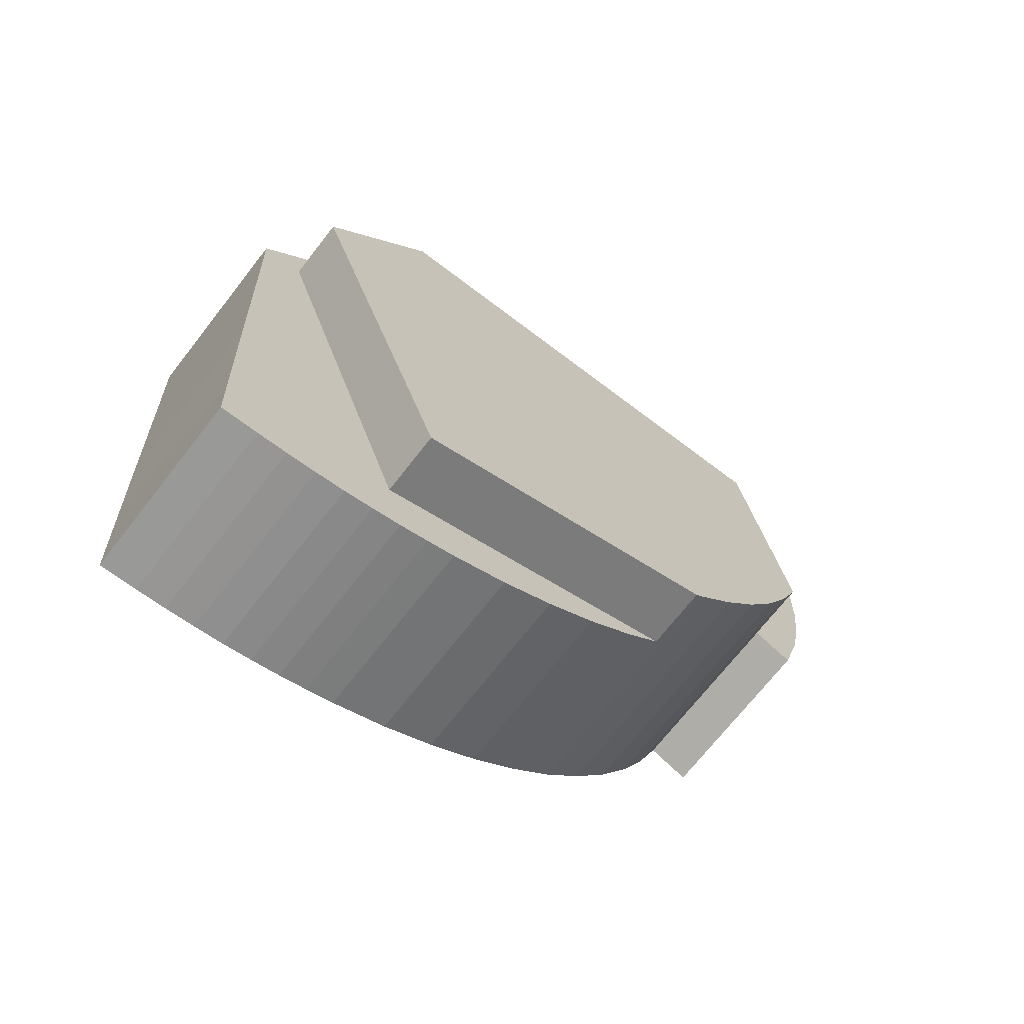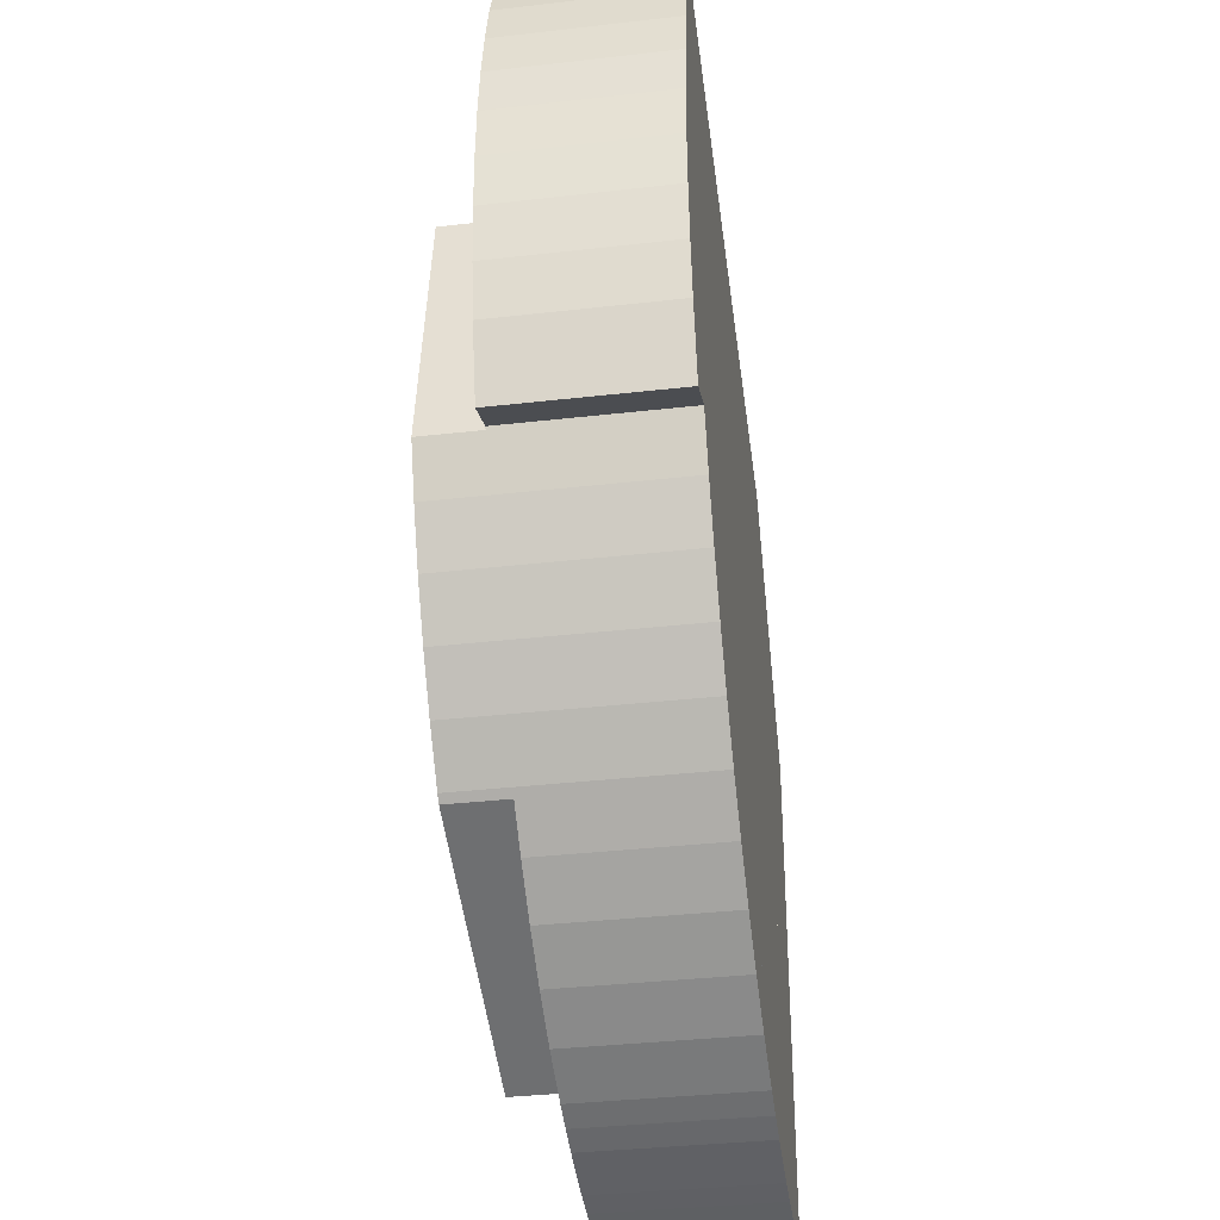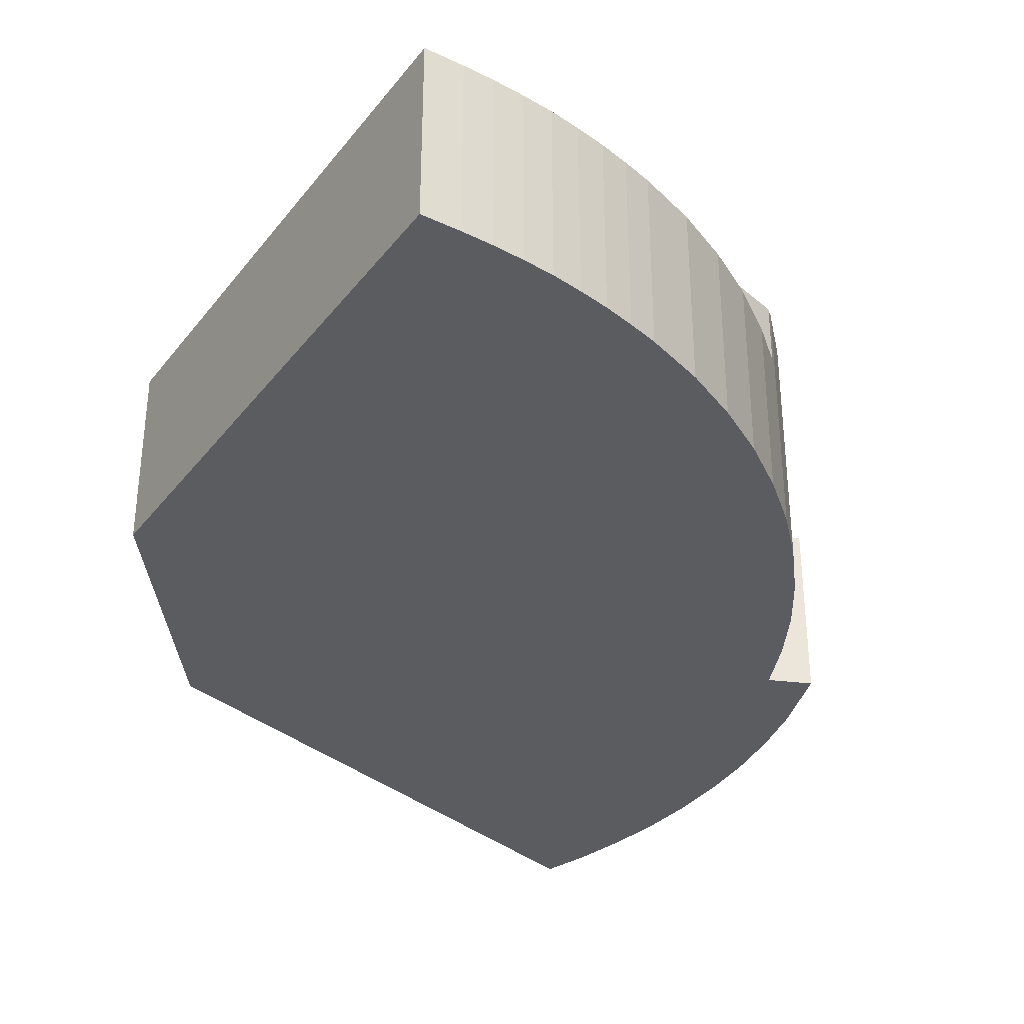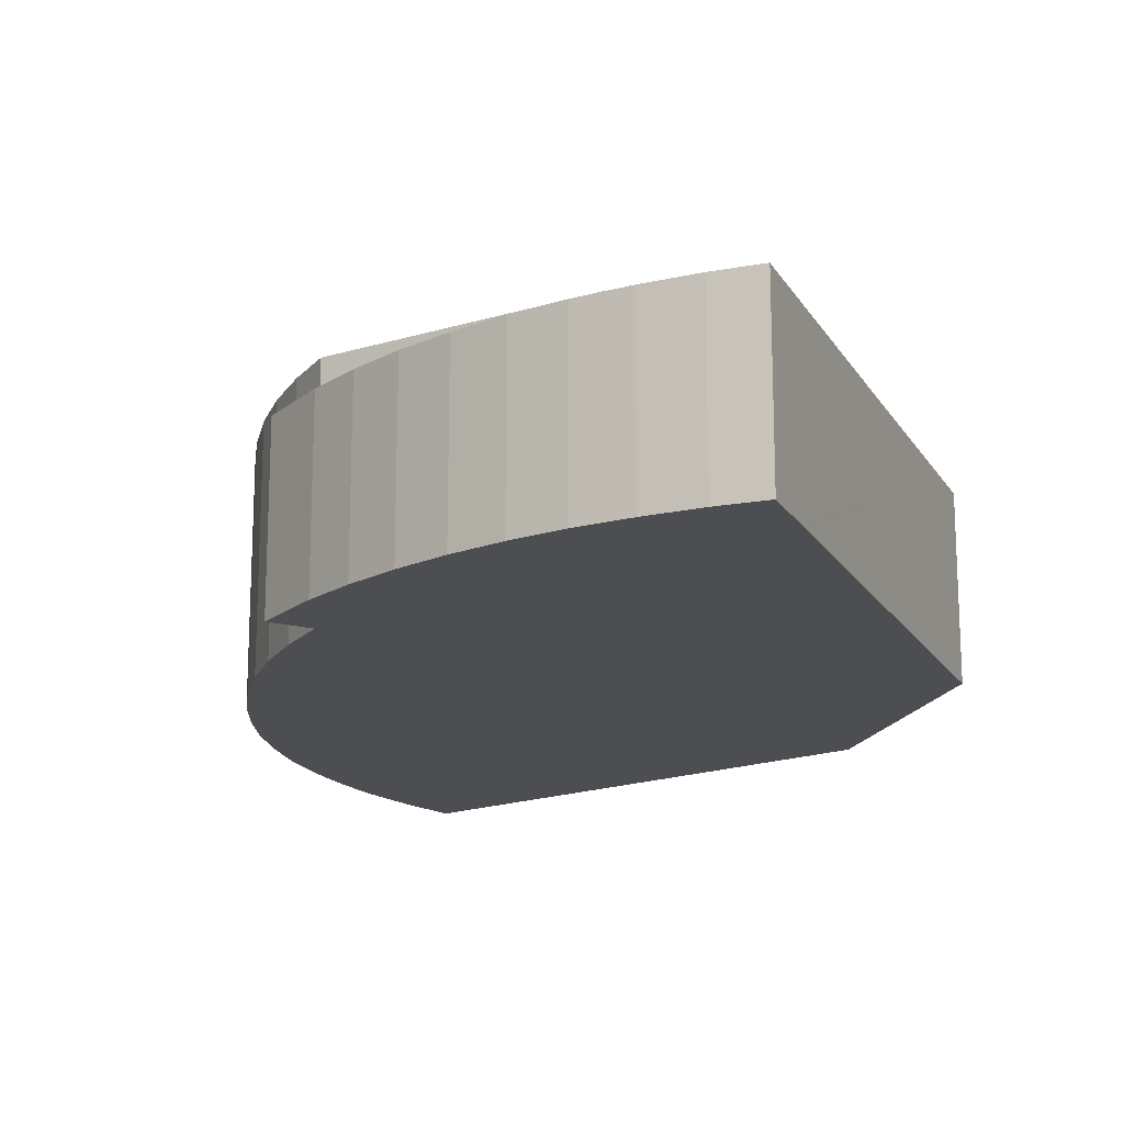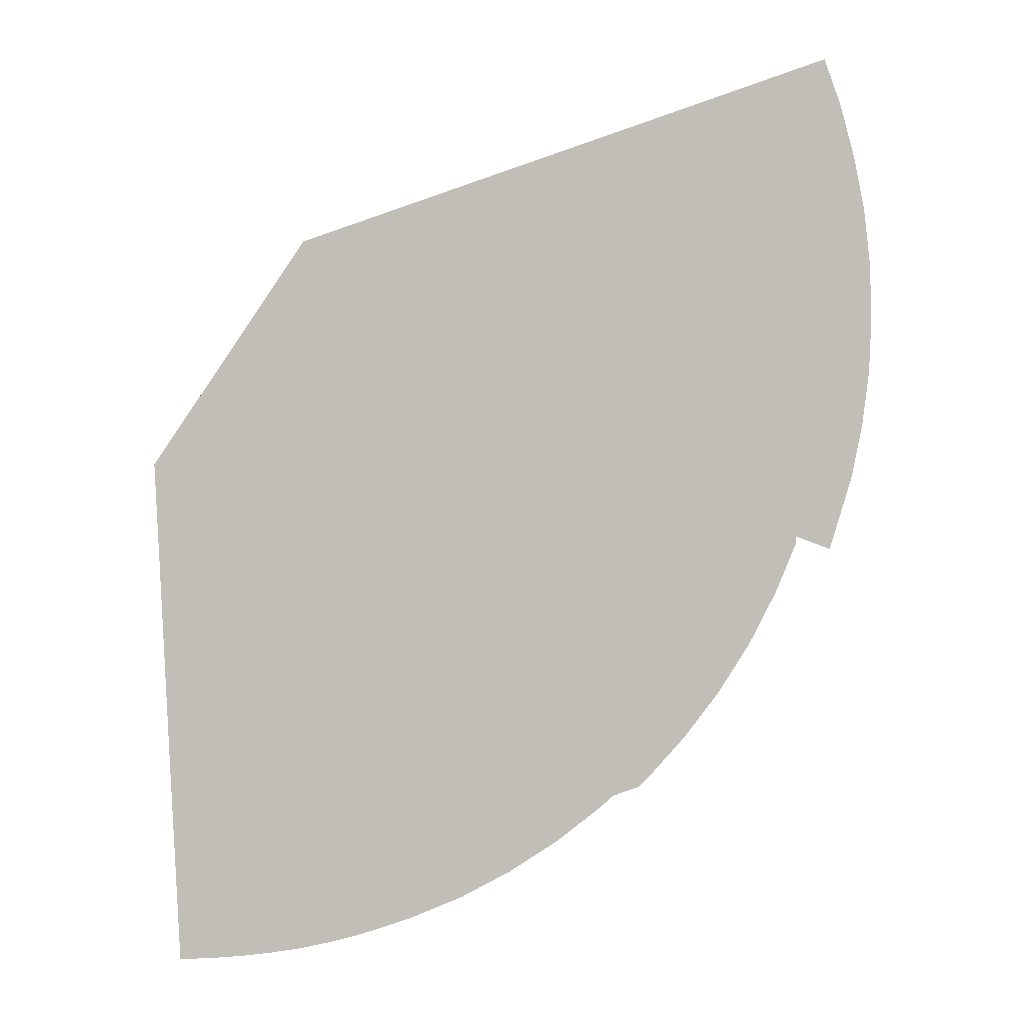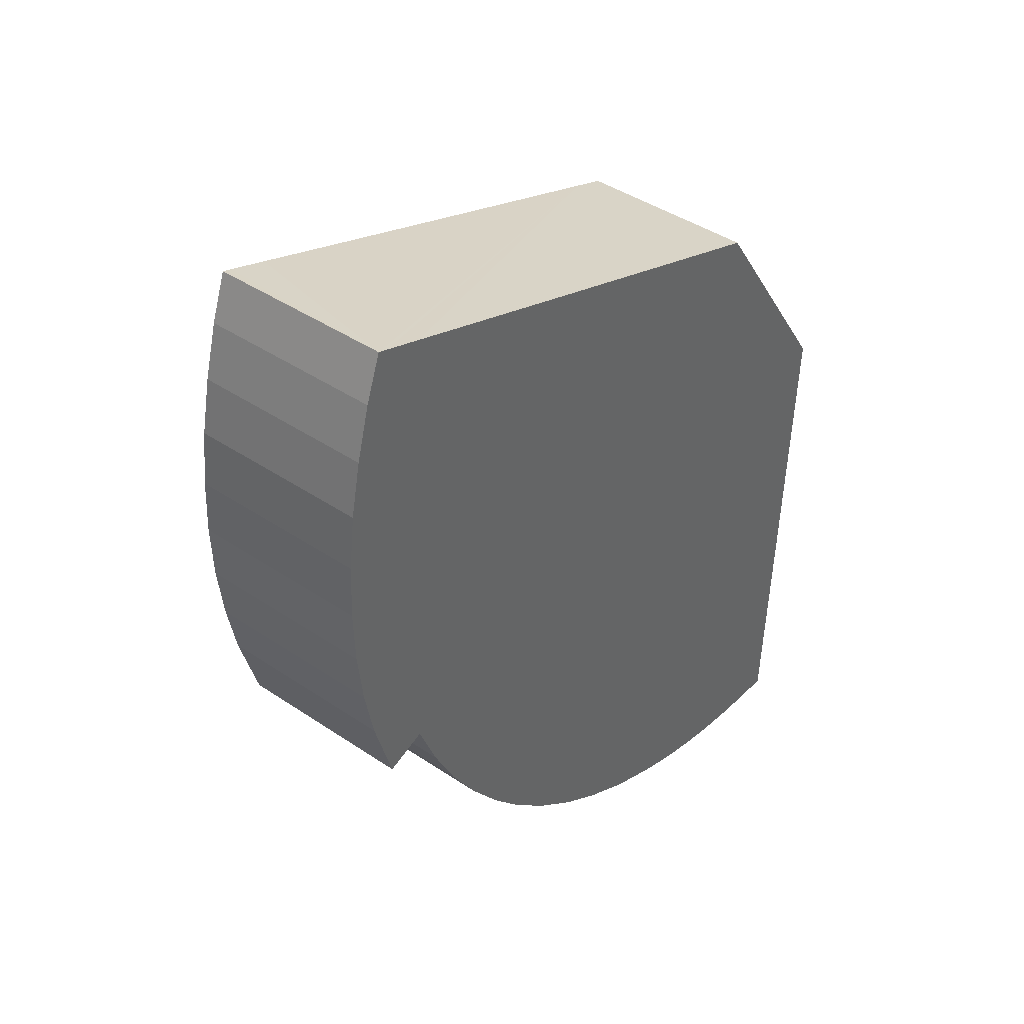
<metadata>
{"format":"obj","ext":"obj","renderer":"f3d","projection":"perspective","resolution":1024,"background":"white","views":[{"elev":-70.2,"azim":142.1,"up":"+Z"},{"elev":-36.0,"azim":-81.5,"up":"+Z"},{"elev":-34.2,"azim":150.2,"up":"+Y"},{"elev":-16.7,"azim":-49.4,"up":"+Y"},{"elev":4.4,"azim":-180.0,"up":"+Z"},{"elev":42.2,"azim":-51.0,"up":"+Z"}]}
</metadata>
<code>
v  41.86 15.46 -55.06
v  37.02 15.46 -53.04
v  48.23 15.46 -51.12
v  21.1 15.46 -41.71
v  32.51 15.46 -50.6
v  30.46 15.46 -49.26
v  28.23 15.46 -47.8
v  24.23 15.46 -44.63
v  62.88 15.46 -58.85
v  62.74 15.46 -58.84
v  62.98 15.46 -56.23
v  59.65 15.46 -58.7
v  57.05 15.46 -58.51
v  54.47 15.46 -58.21
v  51.89 15.46 -57.83
v  63.09 15.46 -53.65
v  49.34 15.46 -57.28
v  46.82 15.46 -56.65
v  63.32 15.46 -48.04
v  44.33 15.46 -55.89
v  61.08 15.46 -13.01
v  63.67 15.46 -39.48
v  64.27 15.46 -24.06
v  64.28 15.46 -23.85
v  64.36 15.46 -21.81
v  64.37 15.46 -21.61
v  64.5 15.46 -18.48
v  64.71 15.46 -13.25
v  62.23 15.46 -9.599
v  51.6 15.46 2.16
v  54.33 15.46 2.013
v  51.08 15.46 6.801
v  11.09 15.46 4.338
v  48.04 15.46 7.852
v  26.44 15.46 15.33
v  0.207 15.46 4.849
v  0.216 15.46 4.923
v  0.779 15.46 9.65
v  1.75 15.46 14.38
v  13.55 15.46 19.8
v  3.028 15.46 19
v  10.47 15.46 20.87
v  4.736 15.46 22.86
v  4.478 15.46 22.95
v  5.315 15.46 22.66
v  8.733 15.46 21.48
v  7.239 15.46 -19.83
v  7.137 15.46 -19.58
v  1.647 15.46 -14.5
v  0.724 15.46 -9.759
v  0.16 15.46 -4.889
v  0 15.46 9.467e-16
v  3.529 15.46 -20.92
v  32.51 3.099e-15 -50.6
v  28.23 2.927e-15 -47.8
v  30.46 3.016e-15 -49.26
v  24.23 2.733e-15 -44.63
v  21.1 2.554e-15 -41.71
v  61.08 7.964e-16 -13.01
v  51.6 -1.323e-16 2.16
v  37.02 3.248e-15 -53.04
v  48.23 3.13e-15 -51.12
v  4.478 -1.406e-15 22.95
v  4.736 -1.4e-15 22.86
v  5.315 -1.388e-15 22.66
v  8.733 -1.315e-15 21.48
v  10.47 -1.278e-15 20.87
v  13.55 -1.212e-15 19.8
v  26.44 -9.385e-16 15.33
v  48.04 -4.808e-16 7.852
v  51.08 -4.164e-16 6.801
v  7.239 1.214e-15 -19.83
v  7.137 1.199e-15 -19.58
v  3.529 1.281e-15 -20.92
v  1.647 8.881e-16 -14.5
v  0.724 5.976e-16 -9.759
v  0.16 2.994e-16 -4.889
v  0 0 0
v  0.207 -2.969e-16 4.849
v  0.779 -5.909e-16 9.65
v  0.216 -3.014e-16 4.923
v  1.75 -8.806e-16 14.38
v  3.028 -1.163e-15 19
v  11.09 -2.656e-16 4.338
v  62.88 3.603e-15 -58.85
v  59.65 3.594e-15 -58.7
v  62.74 3.603e-15 -58.84
v  57.05 3.583e-15 -58.51
v  54.47 3.564e-15 -58.21
v  51.89 3.541e-15 -57.83
v  49.34 3.507e-15 -57.28
v  46.82 3.469e-15 -56.65
v  44.33 3.422e-15 -55.89
v  41.86 3.371e-15 -55.06
v  64.71 8.114e-16 -13.25
v  64.5 1.131e-15 -18.48
v  64.37 1.323e-15 -21.61
v  64.36 1.335e-15 -21.81
v  64.28 1.461e-15 -23.85
v  64.27 1.473e-15 -24.06
v  63.67 2.418e-15 -39.48
v  63.32 2.941e-15 -48.04
v  63.09 3.285e-15 -53.65
v  62.98 3.443e-15 -56.23
v  54.33 -1.233e-16 2.013
v  62.23 5.878e-16 -9.599
v  21.1 20.77 -41.71
v  61.08 20.77 -13.01
v  48.23 20.77 -51.12
v  20.49 20.77 -41.14
v  17.09 20.77 -37.3
v  51.6 20.77 2.16
v  14.02 20.77 -33.2
v  11.32 20.77 -28.85
v  9.027 20.77 -24.27
v  7.239 20.77 -19.83
v  11.09 20.77 4.338
v  9.027 1.486e-15 -24.27
v  11.32 1.766e-15 -28.85
v  20.49 2.519e-15 -41.14
v  17.09 2.284e-15 -37.3
v  14.02 2.033e-15 -33.2
g defaultobject
f 1 2 3
f 4 3 2
f 5 4 2
f 6 4 5
f 7 4 6
f 8 4 7
f 9 10 11
f 12 11 10
f 13 11 12
f 14 11 13
f 15 11 14
f 16 11 15
f 17 16 15
f 18 16 17
f 19 16 18
f 20 19 18
f 1 19 20
f 3 19 1
f 21 19 3
f 22 19 21
f 23 22 21
f 24 23 21
f 25 24 21
f 26 25 21
f 27 26 21
f 28 27 21
f 29 28 21
f 30 29 21
f 31 29 30
f 32 31 30
f 33 32 30
f 34 32 33
f 35 34 33
f 36 35 33
f 37 35 36
f 38 35 37
f 39 35 38
f 40 35 39
f 41 40 39
f 42 40 41
f 43 42 41
f 44 43 41
f 45 42 43
f 46 42 45
f 47 48 33
f 49 33 48
f 50 33 49
f 51 33 50
f 52 33 51
f 36 33 52
f 48 53 49
f 54 6 5
f 6 54 7
f 7 54 55
f 55 54 56
f 55 8 7
f 8 55 57
f 57 4 8
f 4 57 58
f 59 30 21
f 30 59 60
f 61 5 2
f 5 61 54
f 61 2 1
f 58 3 4
f 3 58 62
f 63 43 44
f 43 63 45
f 45 63 46
f 46 63 42
f 42 63 40
f 40 63 35
f 35 63 34
f 34 63 64
f 34 64 65
f 34 65 66
f 34 66 67
f 34 67 68
f 34 68 69
f 34 69 32
f 32 69 70
f 32 70 71
f 62 21 3
f 21 62 59
f 72 48 47
f 48 72 73
f 74 49 53
f 49 74 75
f 75 50 49
f 50 75 76
f 76 51 50
f 51 76 77
f 77 52 51
f 52 77 78
f 78 36 52
f 36 78 79
f 79 37 36
f 37 79 38
f 38 79 80
f 80 79 81
f 80 39 38
f 39 80 82
f 82 41 39
f 41 82 83
f 83 44 41
f 44 83 63
f 60 33 30
f 33 60 84
f 73 53 48
f 53 73 74
f 85 10 9
f 10 85 12
f 12 85 86
f 86 85 87
f 86 13 12
f 13 86 88
f 88 14 13
f 14 88 89
f 89 15 14
f 15 89 90
f 90 17 15
f 17 90 91
f 91 18 17
f 18 91 92
f 92 20 18
f 20 92 93
f 93 1 20
f 1 93 94
f 61 1 94
f 84 47 33
f 47 84 72
f 95 27 28
f 27 95 26
f 26 95 25
f 25 95 24
f 24 95 96
f 24 96 23
f 23 96 22
f 22 96 97
f 22 97 98
f 22 98 99
f 22 99 100
f 22 100 101
f 22 101 19
f 19 101 16
f 16 101 102
f 16 102 11
f 11 102 9
f 9 102 103
f 9 103 85
f 85 103 104
f 71 31 32
f 31 71 29
f 29 71 105
f 29 105 106
f 29 106 28
f 28 106 95
f 104 87 85
f 87 104 86
f 86 104 88
f 88 104 103
f 88 103 89
f 89 103 102
f 89 102 90
f 90 102 91
f 91 102 101
f 91 101 92
f 92 101 93
f 93 101 62
f 62 101 59
f 59 101 100
f 59 100 99
f 59 99 98
f 59 98 97
f 59 97 96
f 59 96 95
f 59 95 106
f 59 106 60
f 60 106 105
f 60 105 71
f 60 71 84
f 84 71 70
f 84 70 69
f 84 69 68
f 84 68 78
f 78 68 79
f 79 68 81
f 81 68 80
f 80 68 82
f 82 68 67
f 82 67 83
f 83 67 66
f 83 66 65
f 83 65 64
f 83 64 63
f 84 73 72
f 73 84 74
f 74 84 75
f 75 84 76
f 76 84 77
f 77 84 78
f 62 94 93
f 94 62 58
f 94 58 61
f 61 58 54
f 54 58 56
f 56 58 55
f 55 58 57
f 107 108 109
f 108 107 110
f 108 110 111
f 108 111 112
f 112 111 113
f 112 113 114
f 112 114 115
f 112 115 116
f 112 116 117
f 72 117 116
f 117 72 84
f 118 116 115
f 116 118 72
f 119 115 114
f 115 119 118
f 84 112 117
f 112 84 60
f 60 108 112
f 108 60 59
f 59 109 108
f 109 59 62
f 62 107 109
f 107 62 58
f 58 110 107
f 110 58 120
f 120 111 110
f 111 120 121
f 121 113 111
f 113 121 122
f 122 114 113
f 114 122 119
f 72 60 84
f 60 72 59
f 59 72 62
f 62 72 118
f 62 118 119
f 62 119 122
f 62 122 121
f 62 121 120
f 62 120 58

</code>
